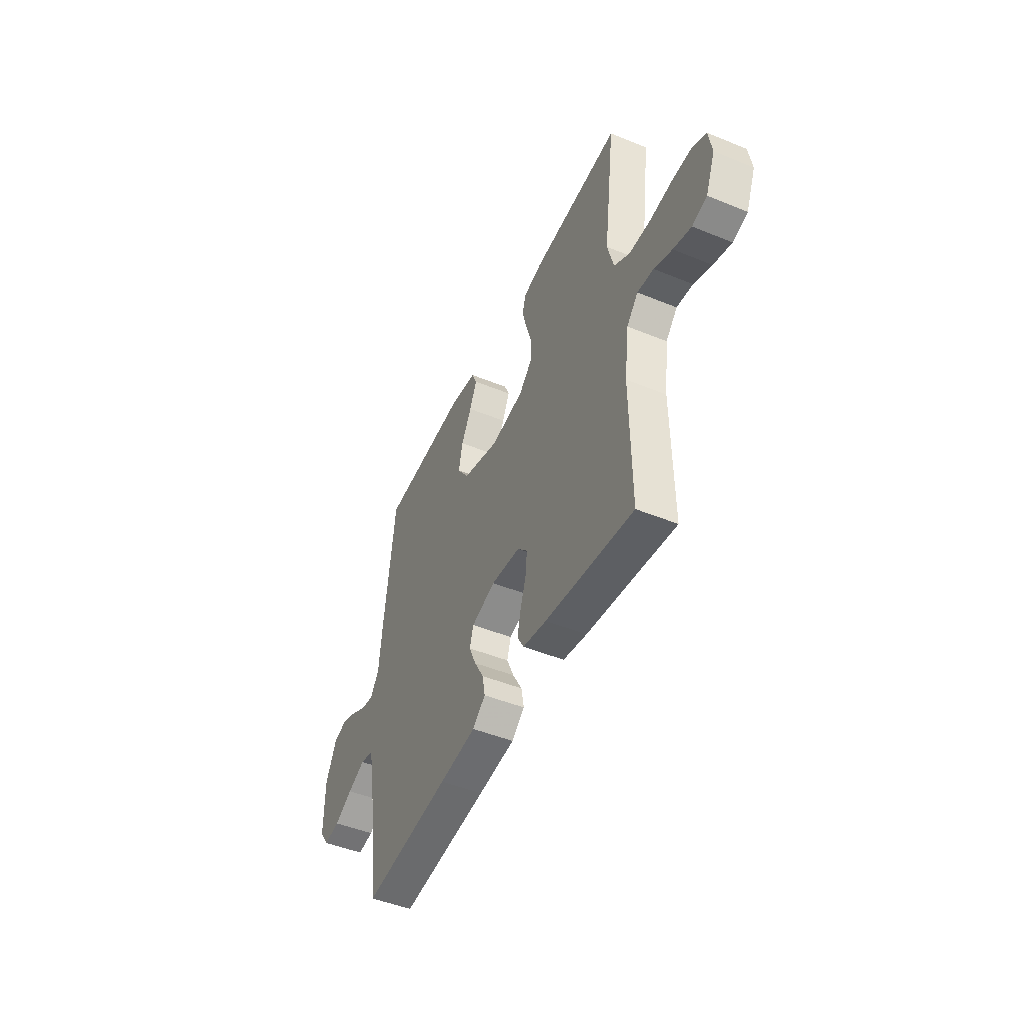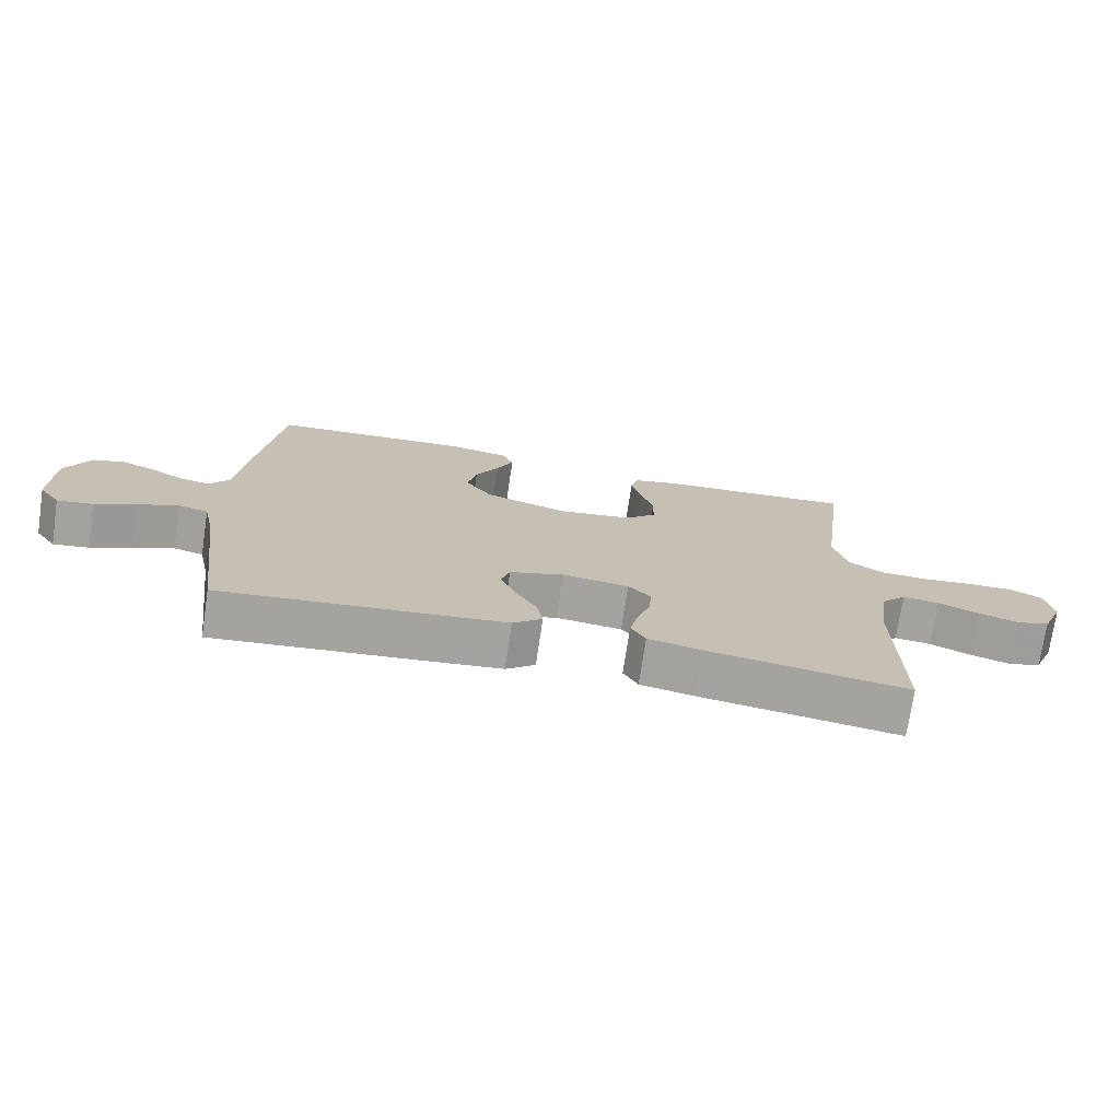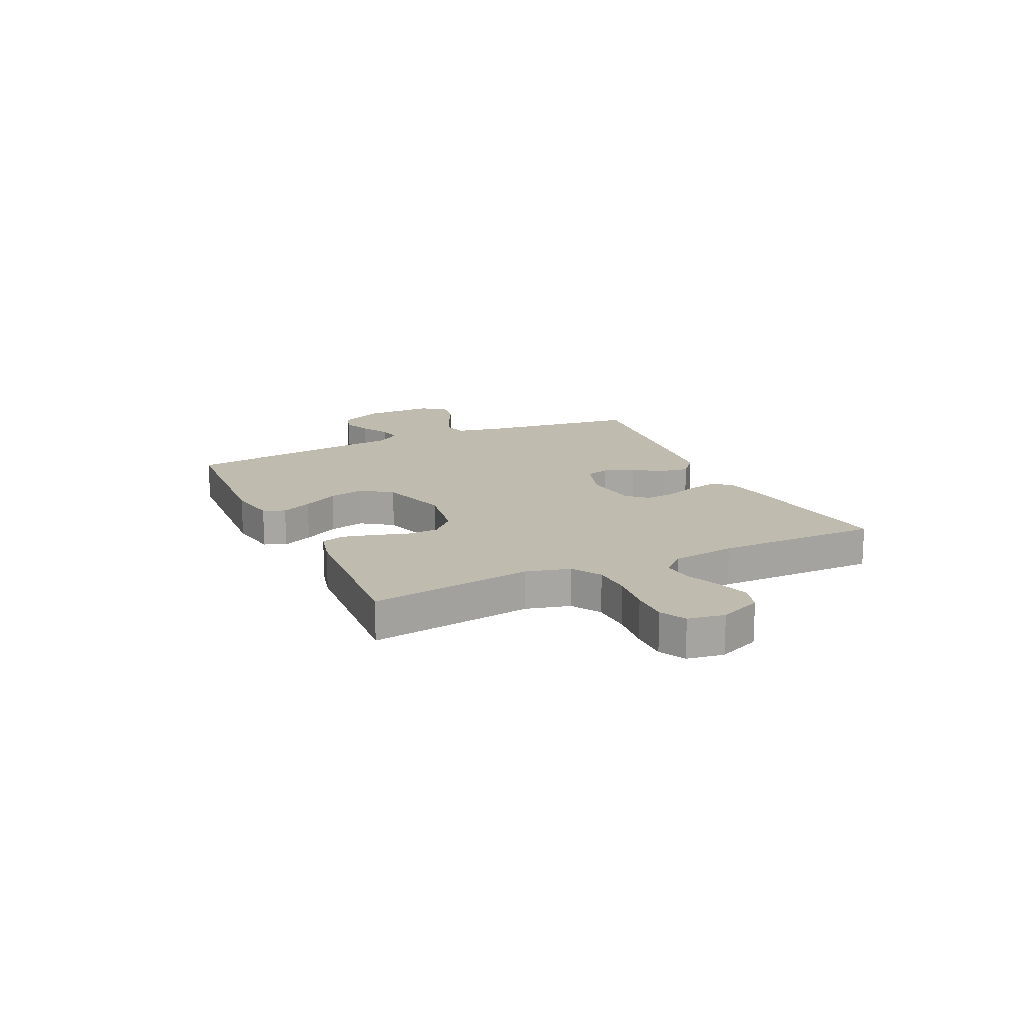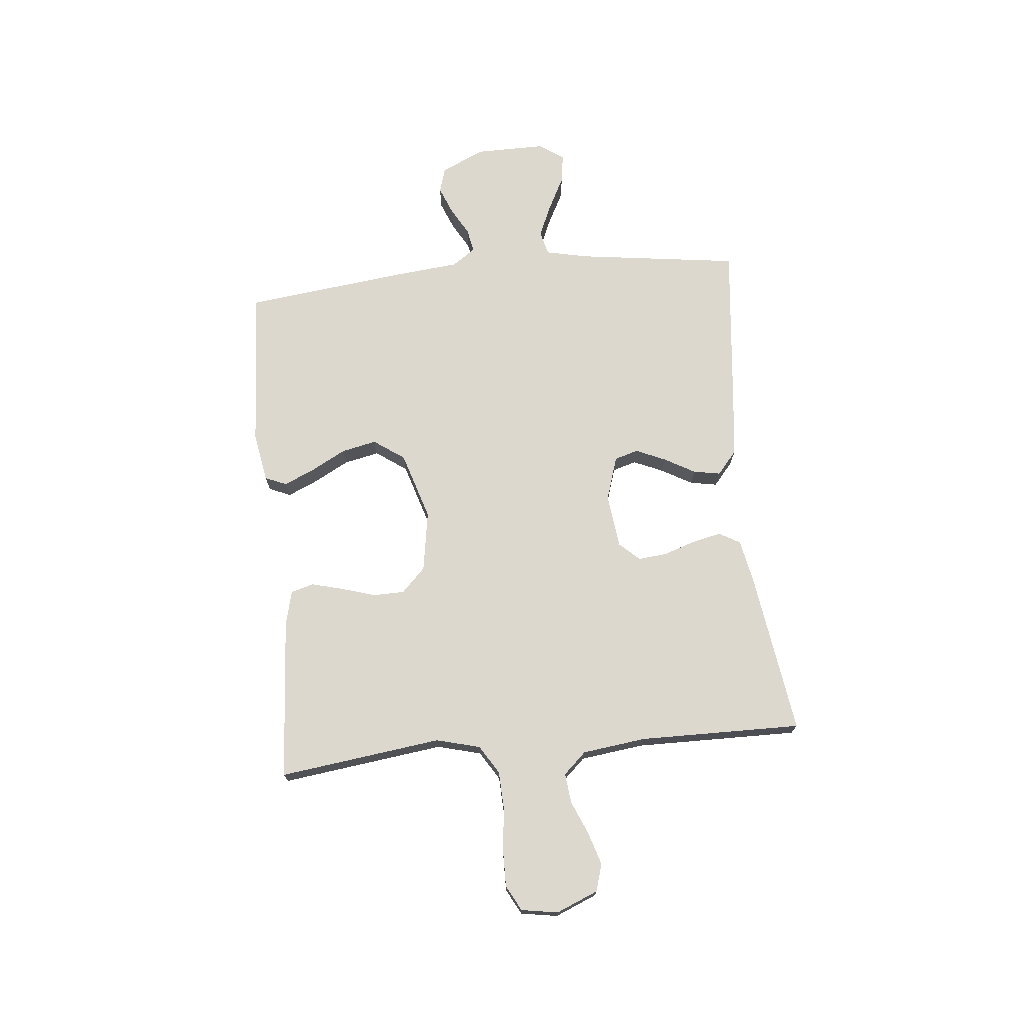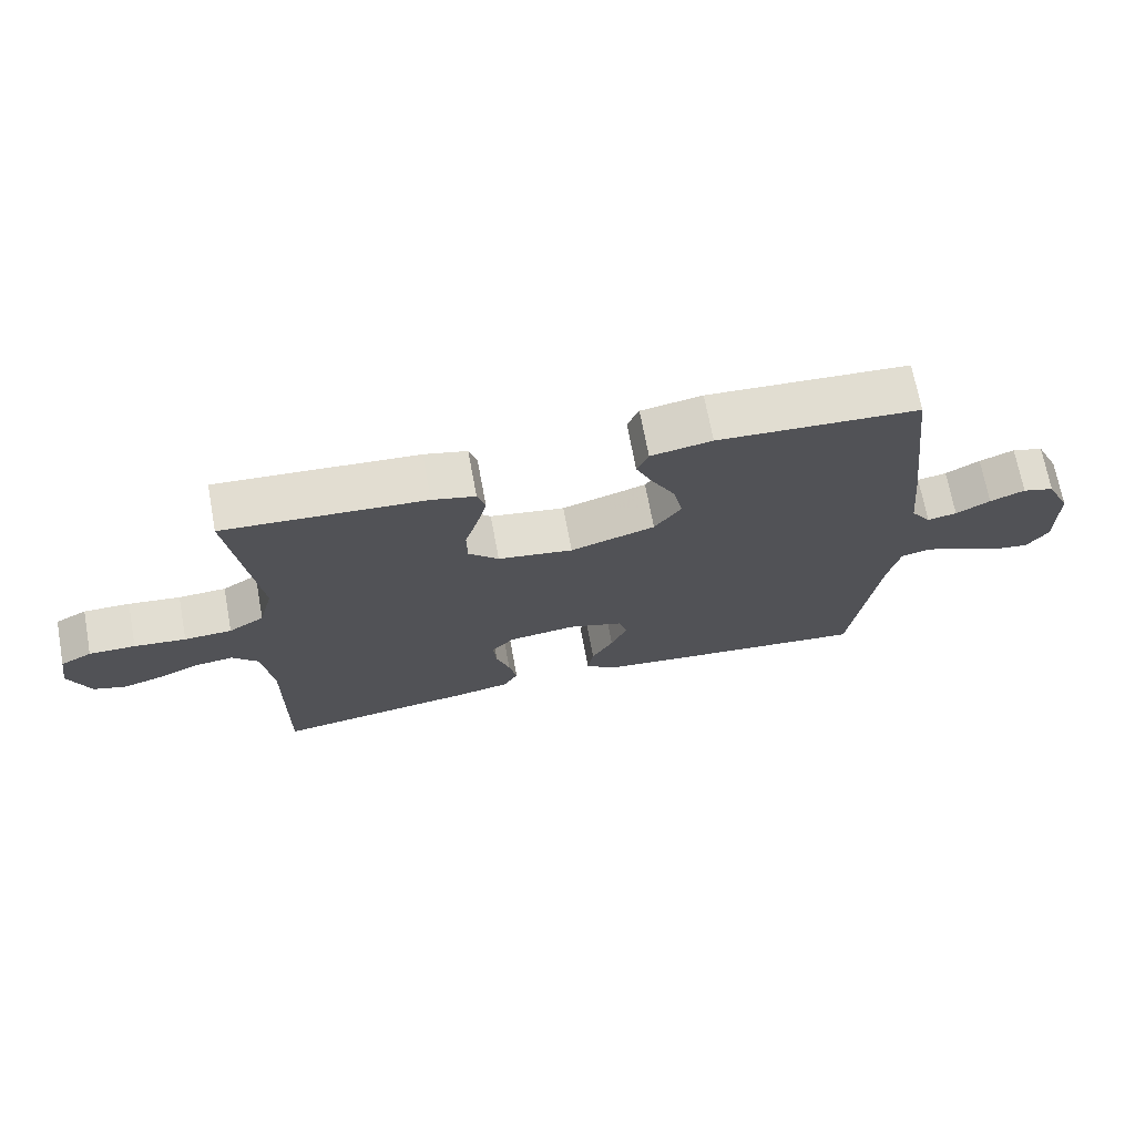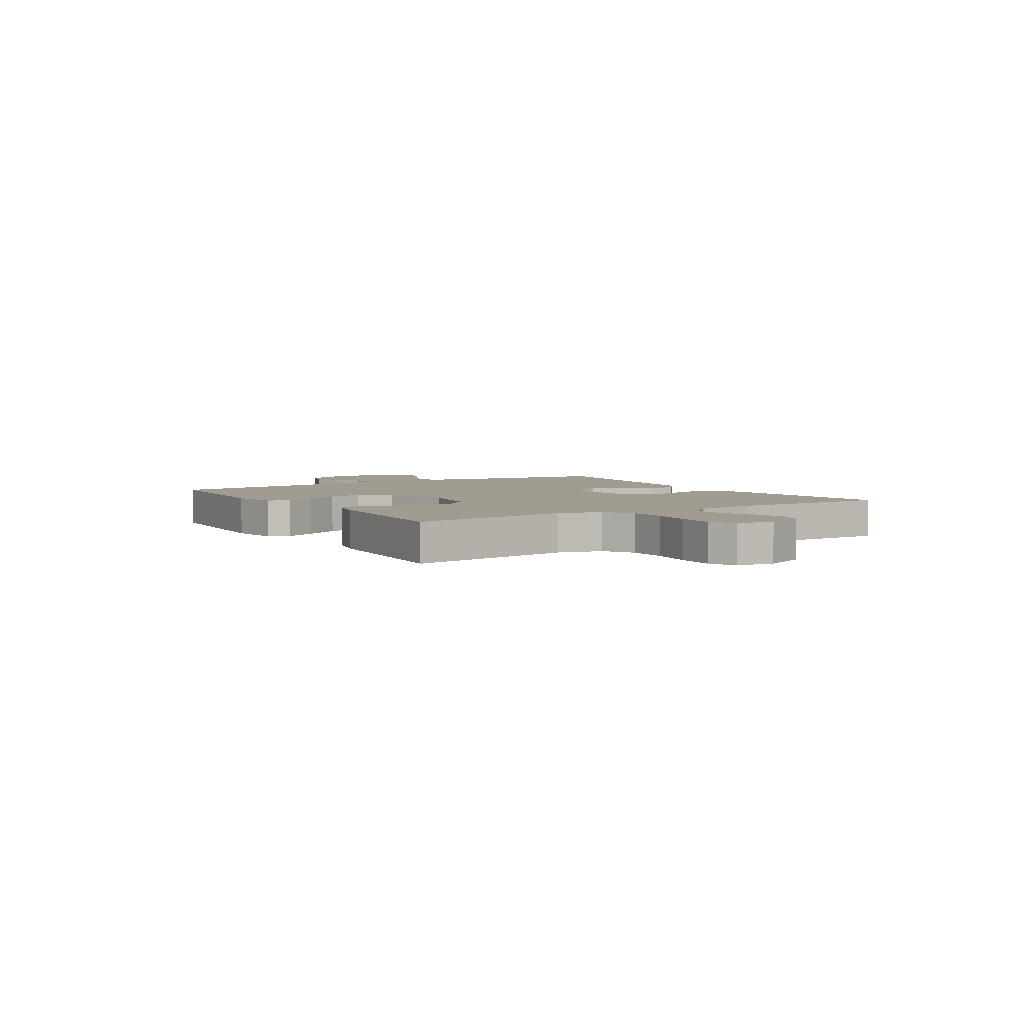
<metadata>
{"format":"obj","ext":"obj","renderer":"f3d","projection":"perspective","resolution":1024,"background":"white","views":[{"elev":-47.7,"azim":65.3,"up":"+Z"},{"elev":-73.4,"azim":-8.5,"up":"+Z"},{"elev":16.2,"azim":64.8,"up":"+Y"},{"elev":72.2,"azim":84.5,"up":"+Y"},{"elev":70.0,"azim":169.5,"up":"+Z"},{"elev":4.3,"azim":58.1,"up":"+Y"}]}
</metadata>
<code>
v -0.5 0.07 0.5
v -0.2 0.07 0.518
v -0.109 0.07 0.502
v -0.092 0.07 0.462
v -0.117 0.07 0.406
v -0.152 0.07 0.341
v -0.166 0.07 0.276
v -0.126 0.07 0.219
v 0 0.07 0.18
v 0.112 0.07 0.198
v 0.157 0.07 0.242
v 0.158 0.07 0.3
v 0.139 0.07 0.363
v 0.124 0.07 0.421
v 0.136 0.07 0.463
v 0.2 0.07 0.479
v 0.5 0.07 0.5
v 0.461 0.07 0.2
v 0.482 0.07 0.119
v 0.535 0.07 0.086
v 0.606 0.07 0.083
v 0.683 0.07 0.092
v 0.752 0.07 0.093
v 0.799 0.07 0.068
v 0.81 0.07 0
v 0.778 0.07 -0.077
v 0.728 0.07 -0.092
v 0.667 0.07 -0.073
v 0.606 0.07 -0.047
v 0.551 0.07 -0.041
v 0.512 0.07 -0.083
v 0.497 0.07 -0.2
v 0.5 0.07 -0.5
v 0.2 0.07 -0.456
v 0.119 0.07 -0.44
v 0.097 0.07 -0.401
v 0.109 0.07 -0.347
v 0.129 0.07 -0.288
v 0.134 0.07 -0.235
v 0.1 0.07 -0.198
v 0 0.07 -0.186
v -0.082 0.07 -0.212
v -0.095 0.07 -0.256
v -0.071 0.07 -0.311
v -0.039 0.07 -0.368
v -0.03 0.07 -0.418
v -0.074 0.07 -0.455
v -0.2 0.07 -0.469
v -0.5 0.07 -0.5
v -0.54 0.07 -0.2
v -0.557 0.07 -0.121
v -0.602 0.07 -0.11
v -0.662 0.07 -0.136
v -0.724 0.07 -0.168
v -0.778 0.07 -0.176
v -0.81 0.07 -0.13
v -0.809 0.07 0
v -0.772 0.07 0.08
v -0.725 0.07 0.094
v -0.673 0.07 0.073
v -0.622 0.07 0.044
v -0.578 0.07 0.036
v -0.548 0.07 0.079
v -0.536 0.07 0.2
v -0.5 0 0.5
v -0.2 0 0.518
v -0.109 0 0.502
v -0.092 0 0.462
v -0.117 0 0.406
v -0.152 0 0.341
v -0.166 0 0.276
v -0.126 0 0.219
v 0 0 0.18
v 0.112 0 0.198
v 0.157 0 0.242
v 0.158 0 0.3
v 0.139 0 0.363
v 0.124 0 0.421
v 0.136 0 0.463
v 0.2 0 0.479
v 0.5 0 0.5
v 0.461 0 0.2
v 0.482 0 0.119
v 0.535 0 0.086
v 0.606 0 0.083
v 0.683 0 0.092
v 0.752 0 0.093
v 0.799 0 0.068
v 0.81 0 0
v 0.778 0 -0.077
v 0.728 0 -0.092
v 0.667 0 -0.073
v 0.606 0 -0.047
v 0.551 0 -0.041
v 0.512 0 -0.083
v 0.497 0 -0.2
v 0.5 0 -0.5
v 0.2 0 -0.456
v 0.119 0 -0.44
v 0.097 0 -0.401
v 0.109 0 -0.347
v 0.129 0 -0.288
v 0.134 0 -0.235
v 0.1 0 -0.198
v 0 0 -0.186
v -0.082 0 -0.212
v -0.095 0 -0.256
v -0.071 0 -0.311
v -0.039 0 -0.368
v -0.03 0 -0.418
v -0.074 0 -0.455
v -0.2 0 -0.469
v -0.5 0 -0.5
v -0.54 0 -0.2
v -0.557 0 -0.121
v -0.602 0 -0.11
v -0.662 0 -0.136
v -0.724 0 -0.168
v -0.778 0 -0.176
v -0.81 0 -0.13
v -0.809 0 0
v -0.772 0 0.08
v -0.725 0 0.094
v -0.673 0 0.073
v -0.622 0 0.044
v -0.578 0 0.036
v -0.548 0 0.079
v -0.536 0 0.2
f 4 5 6
f 3 4 6
f 2 3 6
f 1 2 6
f 64 1 6
f 63 64 6
f 62 63 6 7
f 59 60 61
f 58 59 61
f 57 58 61
f 56 57 61
f 55 56 61
f 54 55 61
f 53 54 61
f 52 53 61 62
f 62 7 8
f 52 62 8
f 51 52 8
f 48 49 50
f 47 48 50
f 46 47 50
f 45 46 50
f 44 45 50
f 43 44 50 51
f 51 8 9
f 43 51 9
f 42 43 9
f 36 37 38
f 35 36 38
f 34 35 38
f 33 34 38
f 32 33 38
f 31 32 38 39
f 30 31 39 40
f 27 28 29
f 26 27 29
f 25 26 29
f 24 25 29
f 23 24 29
f 22 23 29
f 21 22 29
f 20 21 29 30
f 30 40 41
f 20 30 41
f 19 20 41
f 16 17 18
f 15 16 18
f 14 15 18
f 13 14 18
f 12 13 18
f 11 12 18 19
f 42 9 10
f 41 42 10
f 19 41 10
f 10 11 19
f 70 69 68
f 70 68 67
f 70 67 66
f 70 66 65
f 70 65 128
f 70 128 127
f 71 70 127 126
f 125 124 123
f 125 123 122
f 125 122 121
f 125 121 120
f 125 120 119
f 125 119 118
f 125 118 117
f 126 125 117 116
f 72 71 126
f 72 126 116
f 72 116 115
f 114 113 112
f 114 112 111
f 114 111 110
f 114 110 109
f 114 109 108
f 115 114 108 107
f 73 72 115
f 73 115 107
f 73 107 106
f 102 101 100
f 102 100 99
f 102 99 98
f 102 98 97
f 102 97 96
f 103 102 96 95
f 104 103 95 94
f 93 92 91
f 93 91 90
f 93 90 89
f 93 89 88
f 93 88 87
f 93 87 86
f 93 86 85
f 94 93 85 84
f 105 104 94
f 105 94 84
f 105 84 83
f 82 81 80
f 82 80 79
f 82 79 78
f 82 78 77
f 82 77 76
f 83 82 76 75
f 74 73 106
f 74 106 105
f 74 105 83
f 83 75 74
f 1 65 66 2
f 2 66 67 3
f 3 67 68 4
f 4 68 69 5
f 5 69 70 6
f 6 70 71 7
f 7 71 72 8
f 8 72 73 9
f 9 73 74 10
f 10 74 75 11
f 11 75 76 12
f 12 76 77 13
f 13 77 78 14
f 14 78 79 15
f 15 79 80 16
f 16 80 81 17
f 17 81 82 18
f 18 82 83 19
f 19 83 84 20
f 20 84 85 21
f 21 85 86 22
f 22 86 87 23
f 23 87 88 24
f 24 88 89 25
f 25 89 90 26
f 26 90 91 27
f 27 91 92 28
f 28 92 93 29
f 29 93 94 30
f 30 94 95 31
f 31 95 96 32
f 32 96 97 33
f 33 97 98 34
f 34 98 99 35
f 35 99 100 36
f 36 100 101 37
f 37 101 102 38
f 38 102 103 39
f 39 103 104 40
f 40 104 105 41
f 41 105 106 42
f 42 106 107 43
f 43 107 108 44
f 44 108 109 45
f 45 109 110 46
f 46 110 111 47
f 47 111 112 48
f 48 112 113 49
f 49 113 114 50
f 50 114 115 51
f 51 115 116 52
f 52 116 117 53
f 53 117 118 54
f 54 118 119 55
f 55 119 120 56
f 56 120 121 57
f 57 121 122 58
f 58 122 123 59
f 59 123 124 60
f 60 124 125 61
f 61 125 126 62
f 62 126 127 63
f 63 127 128 64
f 64 128 65 1

</code>
